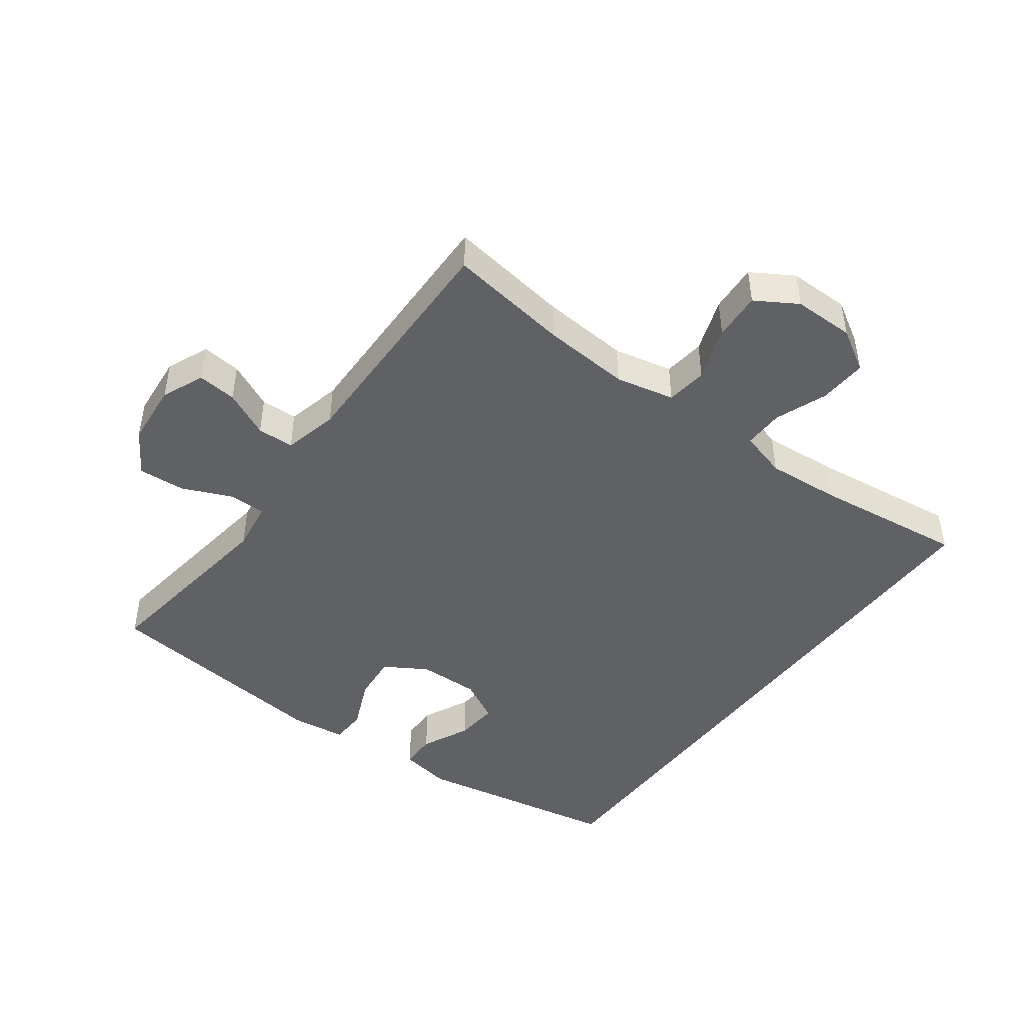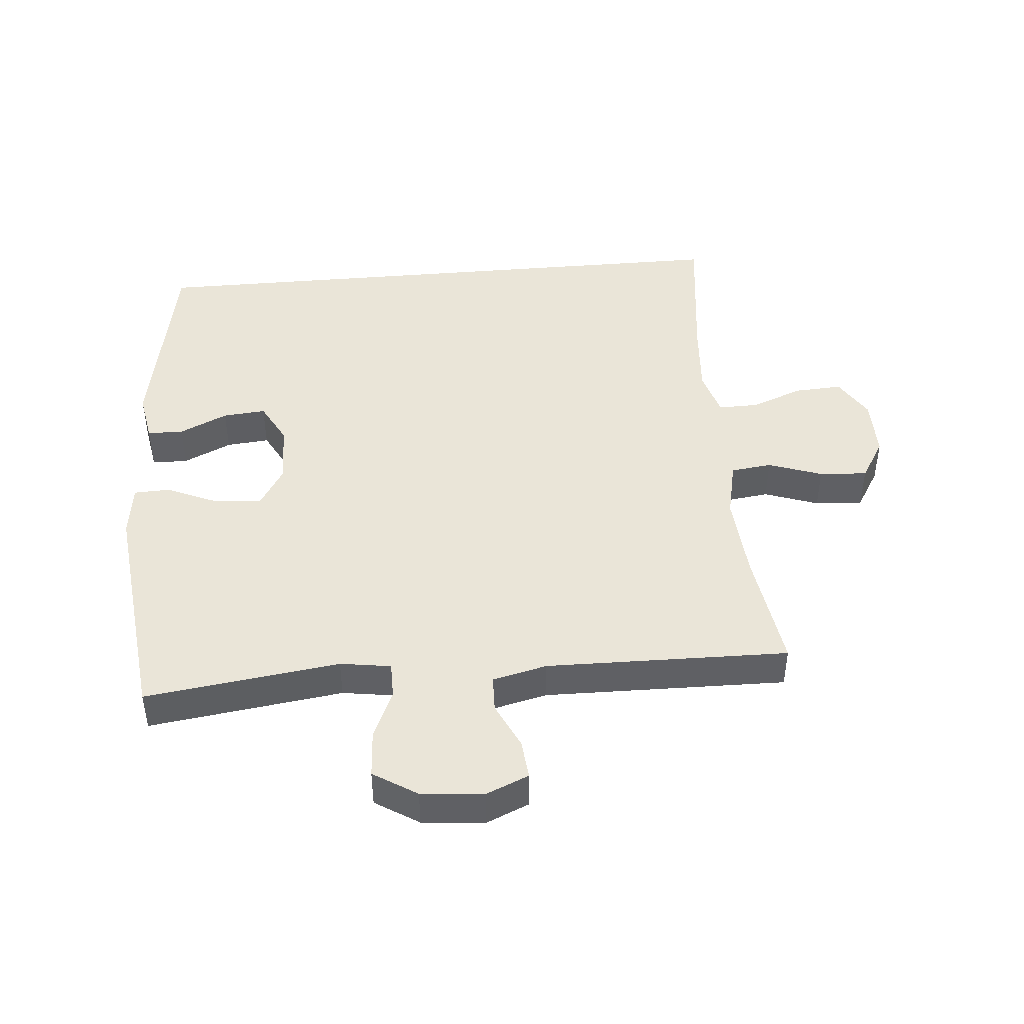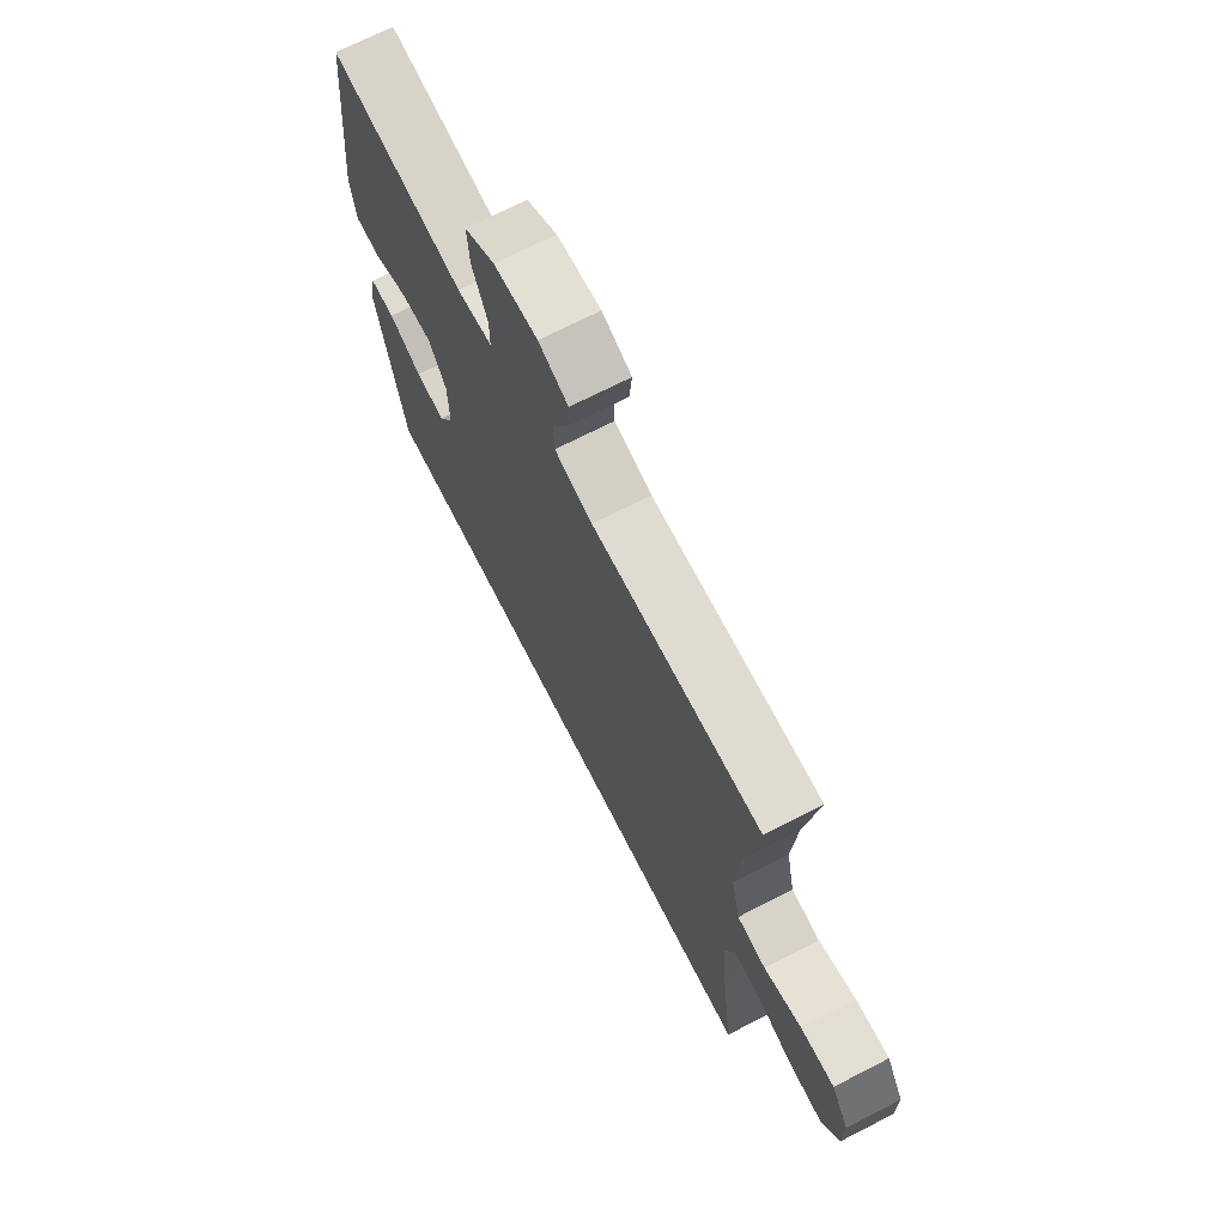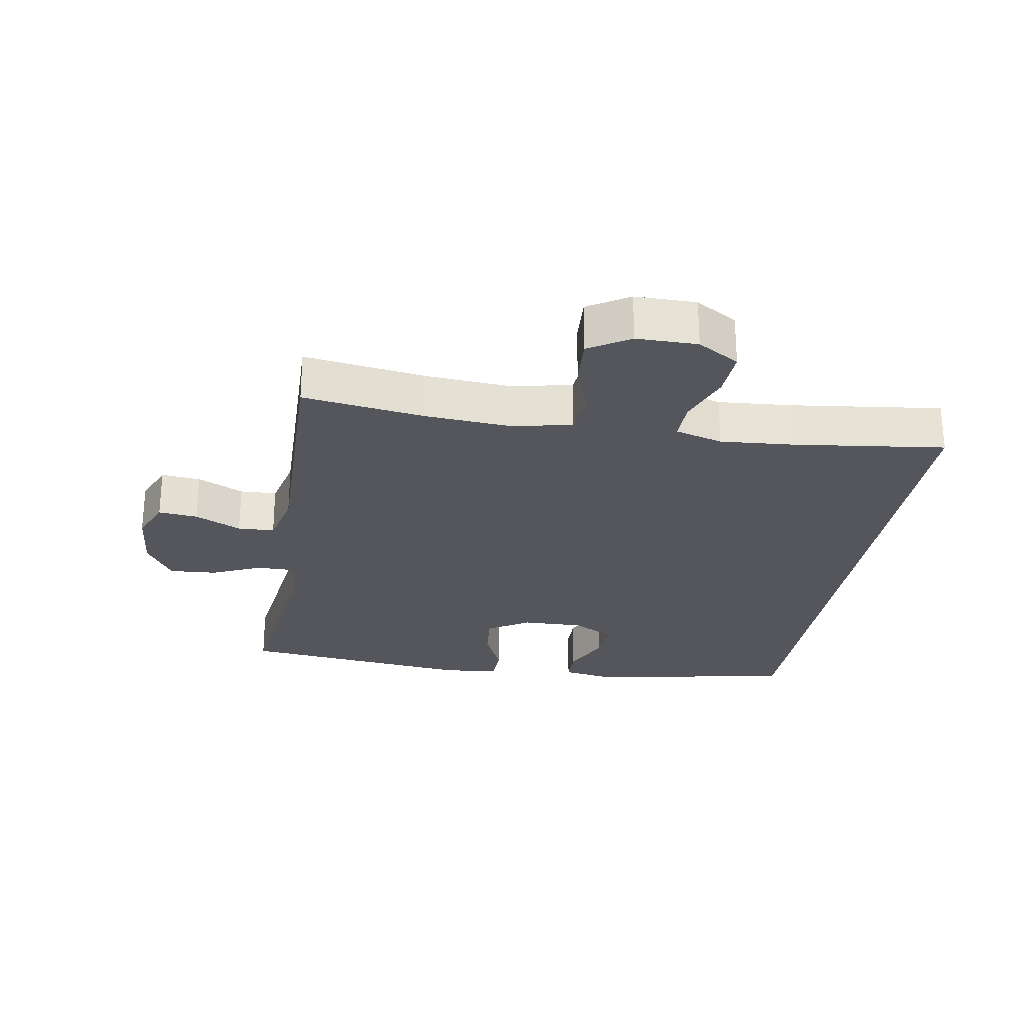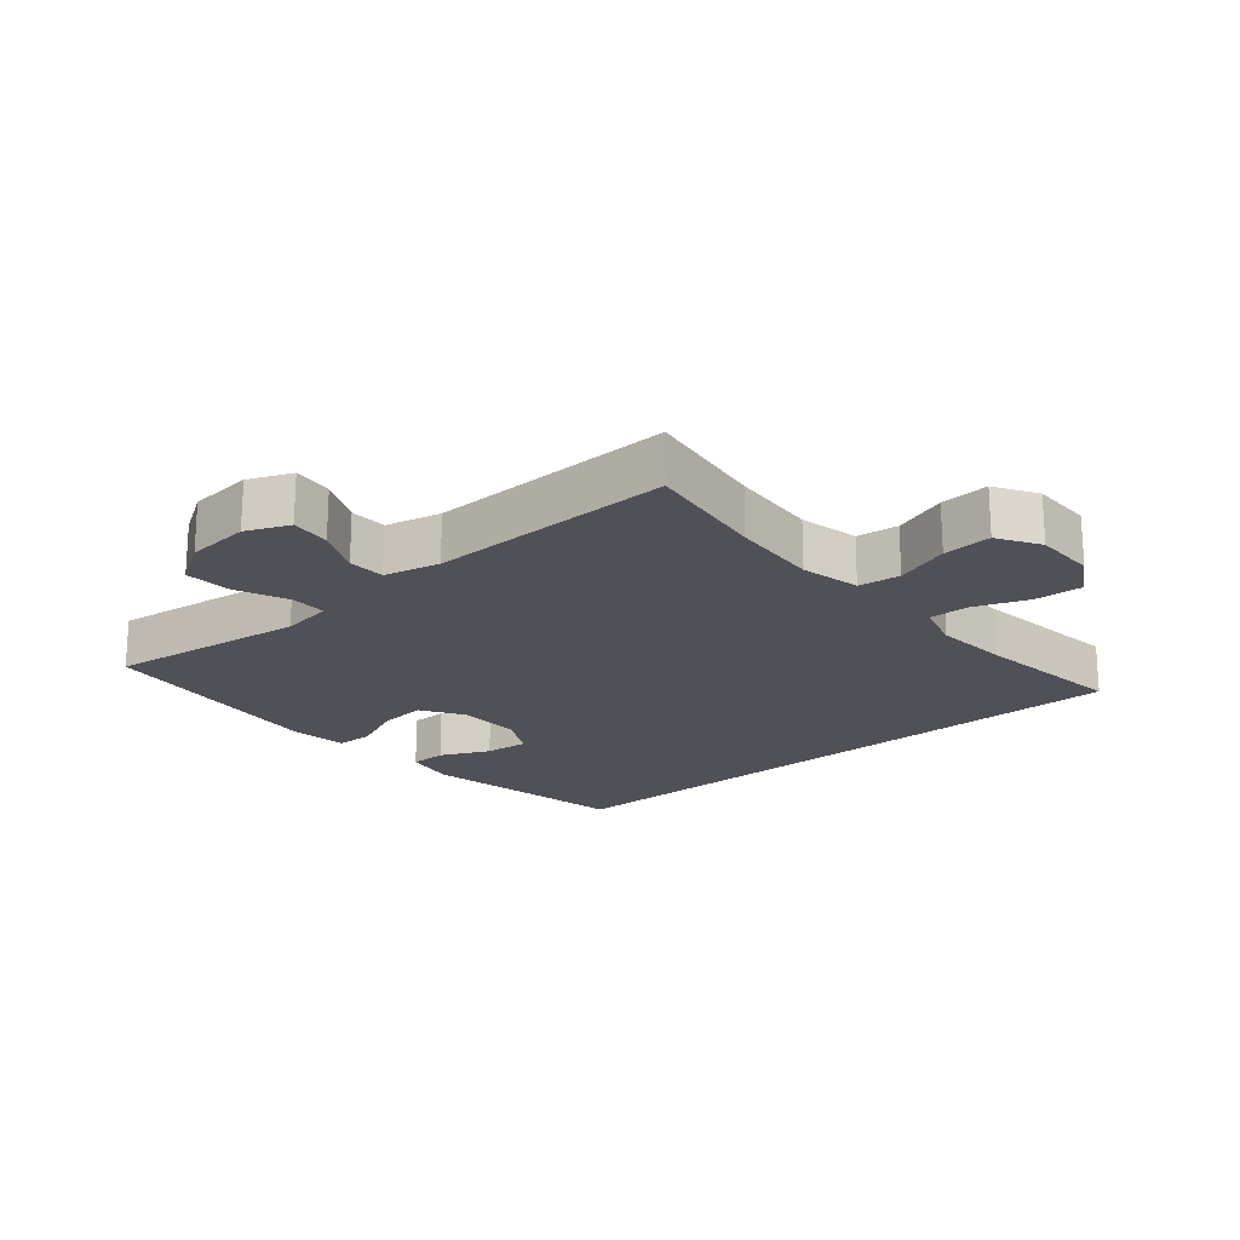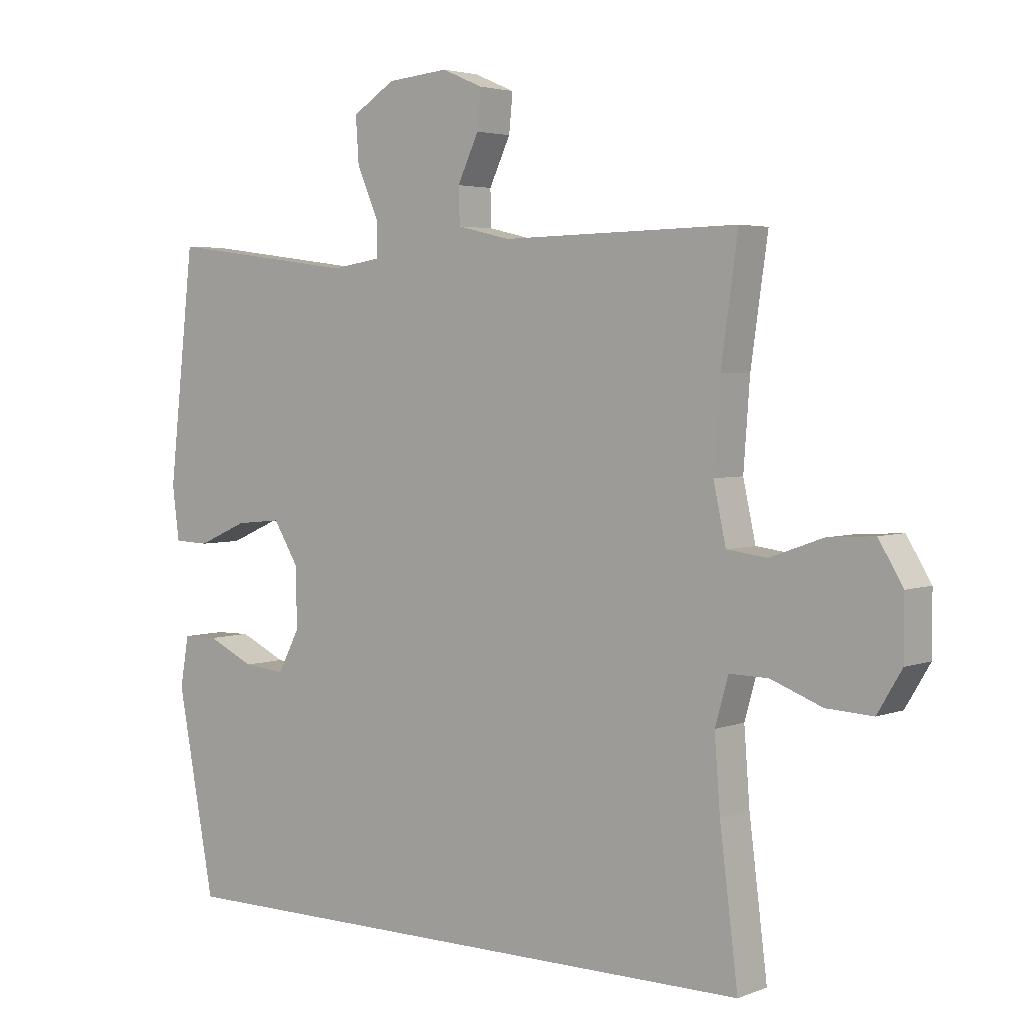
<metadata>
{"format":"obj","ext":"obj","renderer":"f3d","projection":"perspective","resolution":1024,"background":"white","views":[{"elev":-45.7,"azim":53.4,"up":"+Y"},{"elev":44.8,"azim":-5.1,"up":"+Y"},{"elev":70.7,"azim":62.9,"up":"+Z"},{"elev":-26.3,"azim":80.6,"up":"+Y"},{"elev":-20.4,"azim":40.4,"up":"+Y"},{"elev":3.6,"azim":38.6,"up":"+Z"}]}
</metadata>
<code>
v 0.5 0.07 0.5
v 0.473 0.07 0.311
v 0.463 0.07 0.175
v 0.483 0.07 0.084
v 0.547 0.07 0.076
v 0.631 0.07 0.106
v 0.706 0.07 0.111
v 0.745 0.07 0.047
v 0.745 0.07 -0.048
v 0.706 0.07 -0.113
v 0.632 0.07 -0.109
v 0.55 0.07 -0.078
v 0.488 0.07 -0.077
v 0.467 0.07 -0.151
v 0.476 0.07 -0.267
v 0.505 0.07 -0.5
v -0.466 0.07 -0.5
v -0.526 0.07 -0.179
v -0.512 0.07 -0.099
v -0.456 0.07 -0.098
v -0.381 0.07 -0.133
v -0.314 0.07 -0.139
v -0.279 0.07 -0.073
v -0.281 0.07 0.023
v -0.321 0.07 0.088
v -0.394 0.07 0.081
v -0.474 0.07 0.046
v -0.53 0.07 0.048
v -0.541 0.07 0.133
v -0.5 0.07 0.5
v -0.197 0.07 0.46
v -0.118 0.07 0.472
v -0.118 0.07 0.528
v -0.152 0.07 0.606
v -0.157 0.07 0.679
v -0.089 0.07 0.722
v 0.009 0.07 0.731
v 0.075 0.07 0.703
v 0.069 0.07 0.642
v 0.035 0.07 0.57
v 0.037 0.07 0.513
v 0.122 0.07 0.493
v 0.5 0 0.5
v 0.473 0 0.311
v 0.463 0 0.175
v 0.483 0 0.084
v 0.547 0 0.076
v 0.631 0 0.106
v 0.706 0 0.111
v 0.745 0 0.047
v 0.745 0 -0.048
v 0.706 0 -0.113
v 0.632 0 -0.109
v 0.55 0 -0.078
v 0.488 0 -0.077
v 0.467 0 -0.151
v 0.476 0 -0.267
v 0.505 0 -0.5
v -0.466 0 -0.5
v -0.526 0 -0.179
v -0.512 0 -0.099
v -0.456 0 -0.098
v -0.381 0 -0.133
v -0.314 0 -0.139
v -0.279 0 -0.073
v -0.281 0 0.023
v -0.321 0 0.088
v -0.394 0 0.081
v -0.474 0 0.046
v -0.53 0 0.048
v -0.541 0 0.133
v -0.5 0 0.5
v -0.197 0 0.46
v -0.118 0 0.472
v -0.118 0 0.528
v -0.152 0 0.606
v -0.157 0 0.679
v -0.089 0 0.722
v 0.009 0 0.731
v 0.075 0 0.703
v 0.069 0 0.642
v 0.035 0 0.57
v 0.037 0 0.513
v 0.122 0 0.493
f 38 39 40
f 37 38 40
f 36 37 40
f 35 36 40
f 34 35 40
f 33 34 40
f 32 33 40 41
f 29 30 31
f 28 29 31
f 27 28 31
f 26 27 31
f 25 26 31 32
f 32 41 42
f 25 32 42
f 24 25 42
f 19 20 21
f 18 19 21
f 17 18 21
f 17 21 22
f 16 17 22
f 15 16 22
f 14 15 22 23
f 10 11 12
f 9 10 12
f 8 9 12
f 7 8 12
f 6 7 12
f 5 6 12
f 4 5 12 13
f 23 24 42
f 14 23 42
f 13 14 42
f 4 13 42
f 3 4 42
f 2 3 42
f 1 2 42
f 82 81 80
f 82 80 79
f 82 79 78
f 82 78 77
f 82 77 76
f 82 76 75
f 83 82 75 74
f 73 72 71
f 73 71 70
f 73 70 69
f 73 69 68
f 74 73 68 67
f 84 83 74
f 84 74 67
f 84 67 66
f 63 62 61
f 63 61 60
f 63 60 59
f 64 63 59
f 64 59 58
f 64 58 57
f 65 64 57 56
f 54 53 52
f 54 52 51
f 54 51 50
f 54 50 49
f 54 49 48
f 54 48 47
f 55 54 47 46
f 84 66 65
f 84 65 56
f 84 56 55
f 84 55 46
f 84 46 45
f 84 45 44
f 84 44 43
f 1 43 44 2
f 2 44 45 3
f 3 45 46 4
f 4 46 47 5
f 5 47 48 6
f 6 48 49 7
f 7 49 50 8
f 8 50 51 9
f 9 51 52 10
f 10 52 53 11
f 11 53 54 12
f 12 54 55 13
f 13 55 56 14
f 14 56 57 15
f 15 57 58 16
f 16 58 59 17
f 17 59 60 18
f 18 60 61 19
f 19 61 62 20
f 20 62 63 21
f 21 63 64 22
f 22 64 65 23
f 23 65 66 24
f 24 66 67 25
f 25 67 68 26
f 26 68 69 27
f 27 69 70 28
f 28 70 71 29
f 29 71 72 30
f 30 72 73 31
f 31 73 74 32
f 32 74 75 33
f 33 75 76 34
f 34 76 77 35
f 35 77 78 36
f 36 78 79 37
f 37 79 80 38
f 38 80 81 39
f 39 81 82 40
f 40 82 83 41
f 41 83 84 42
f 42 84 43 1

</code>
